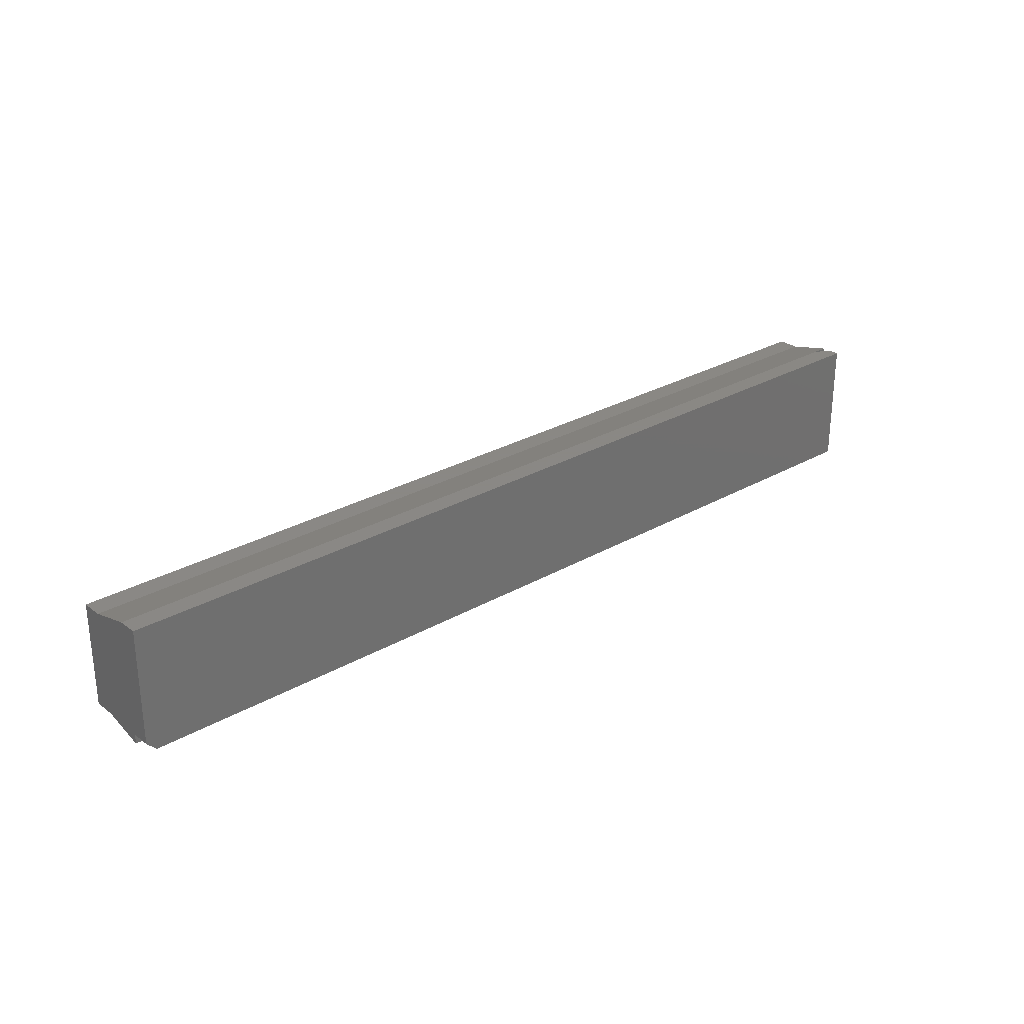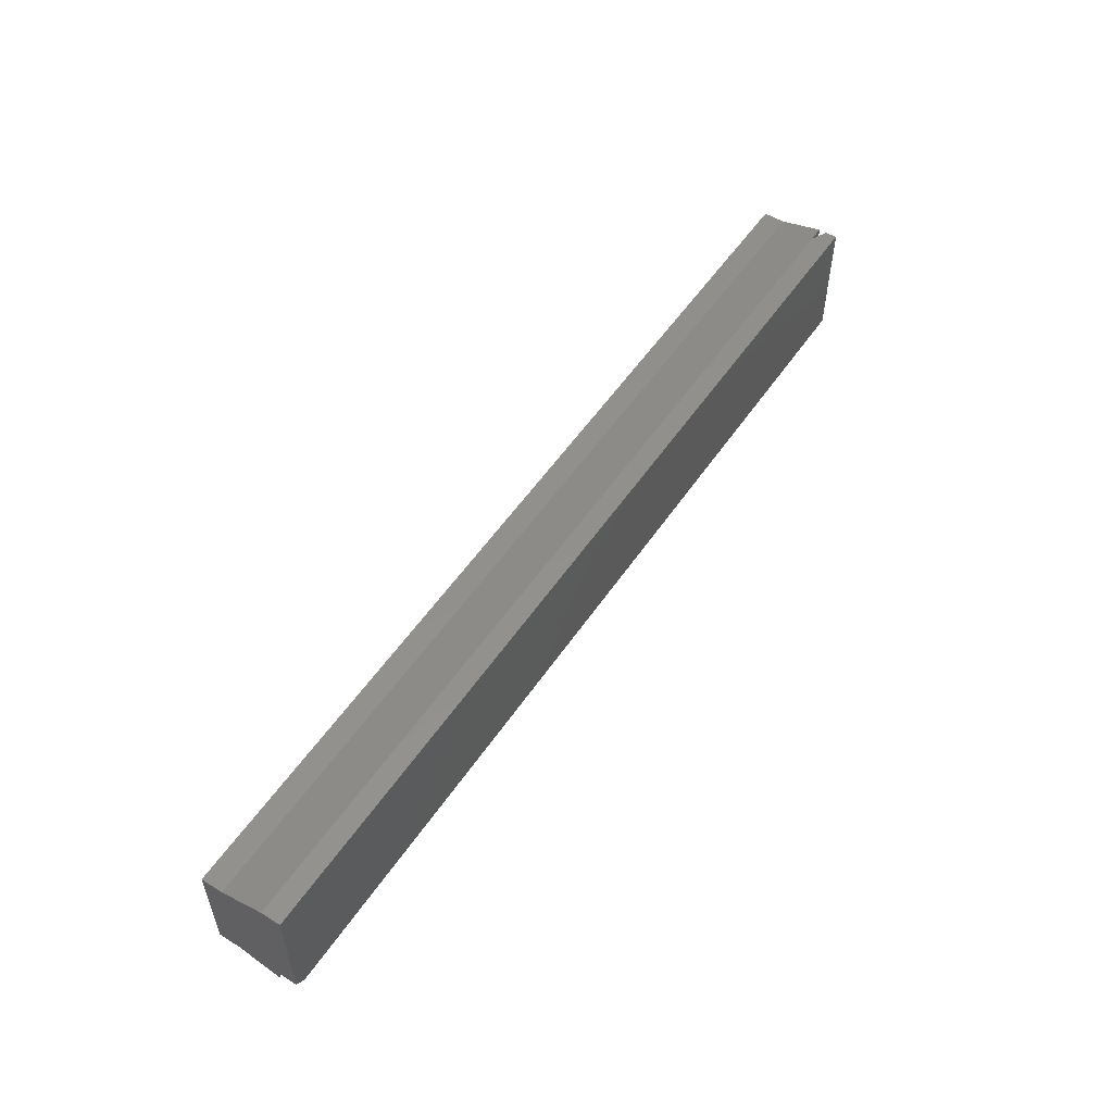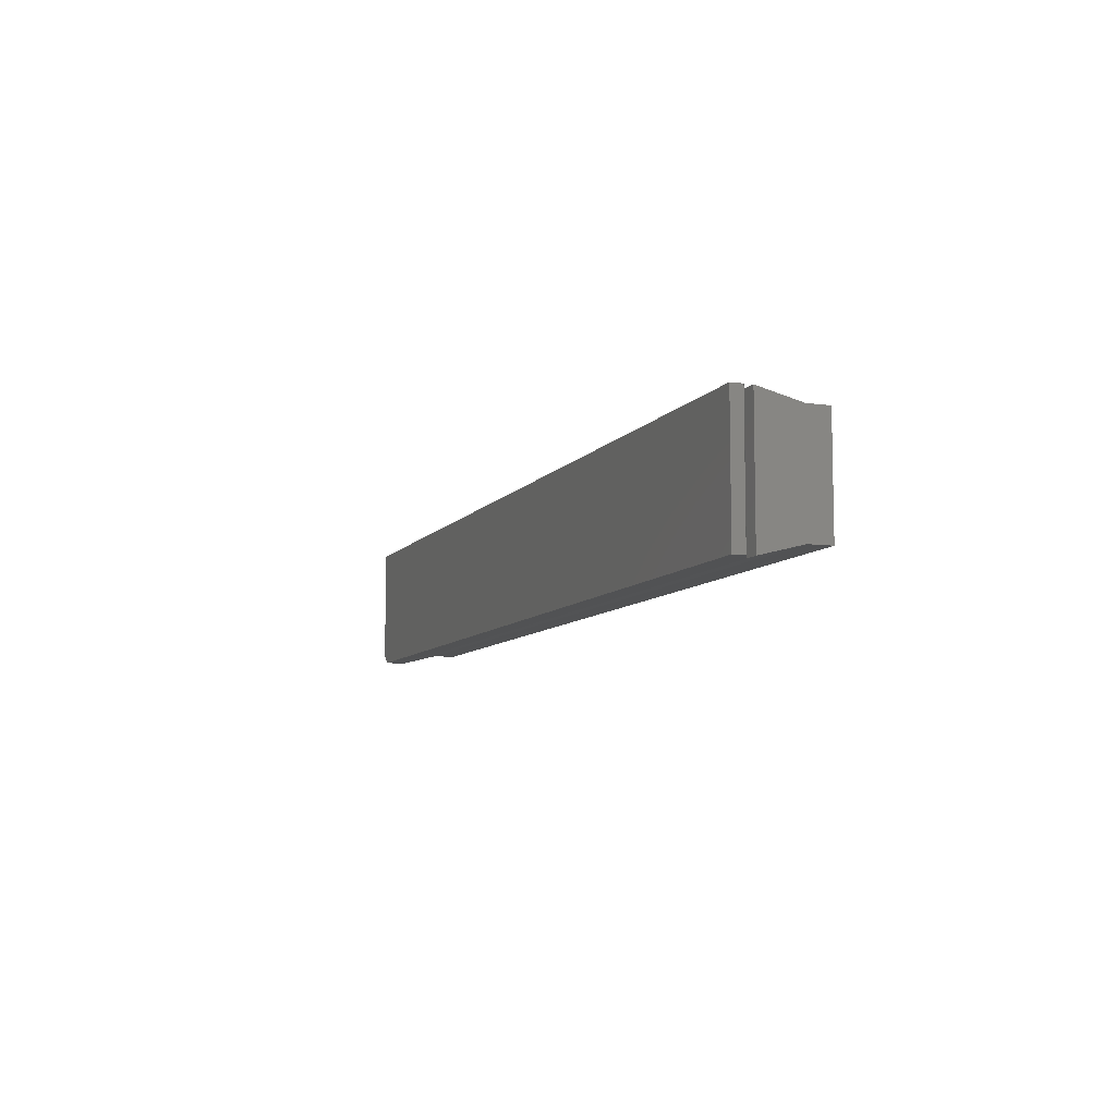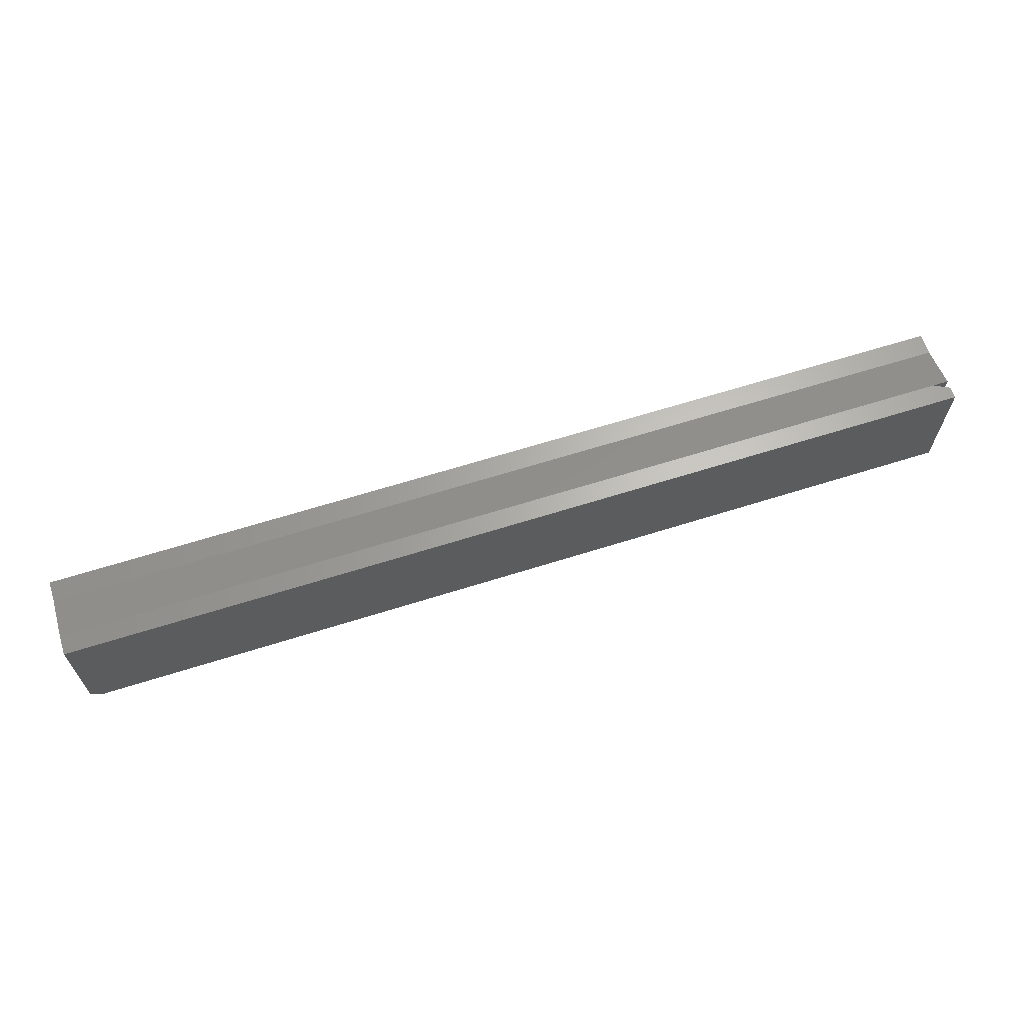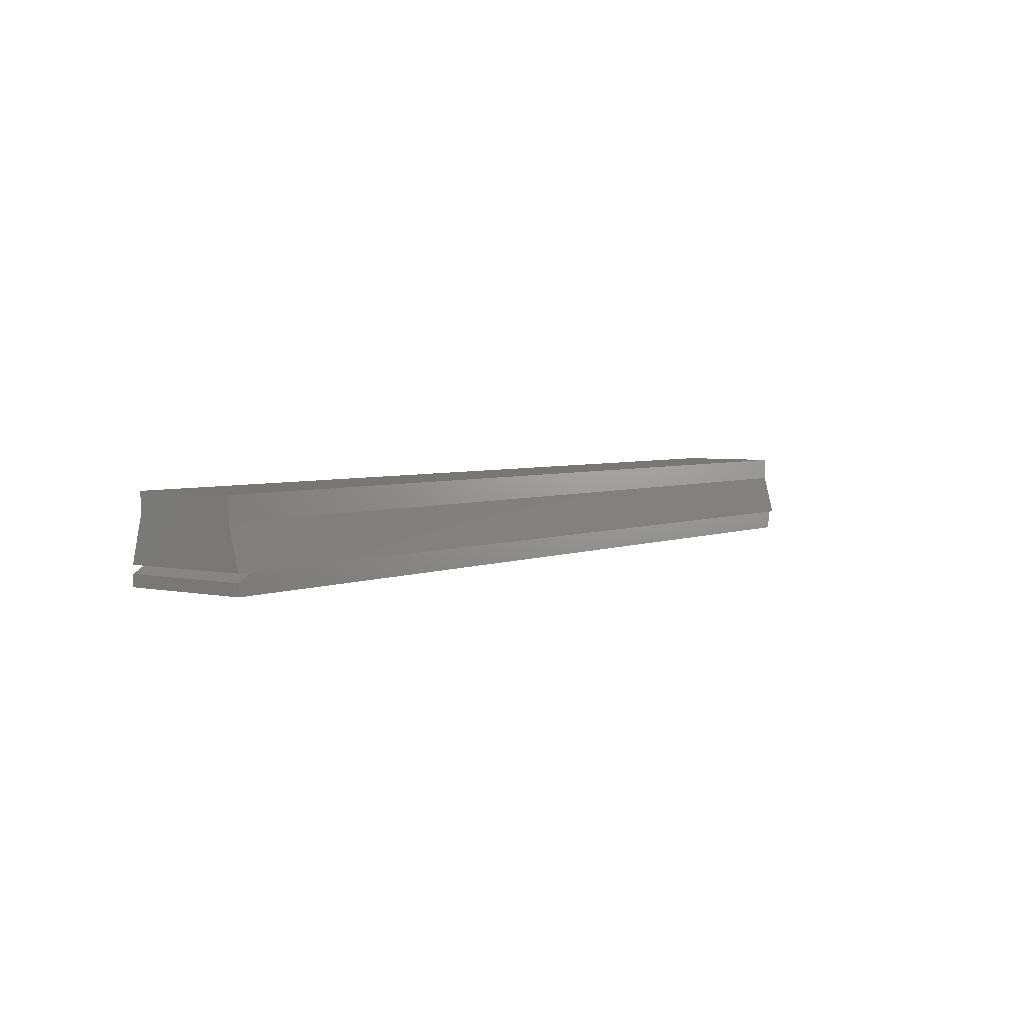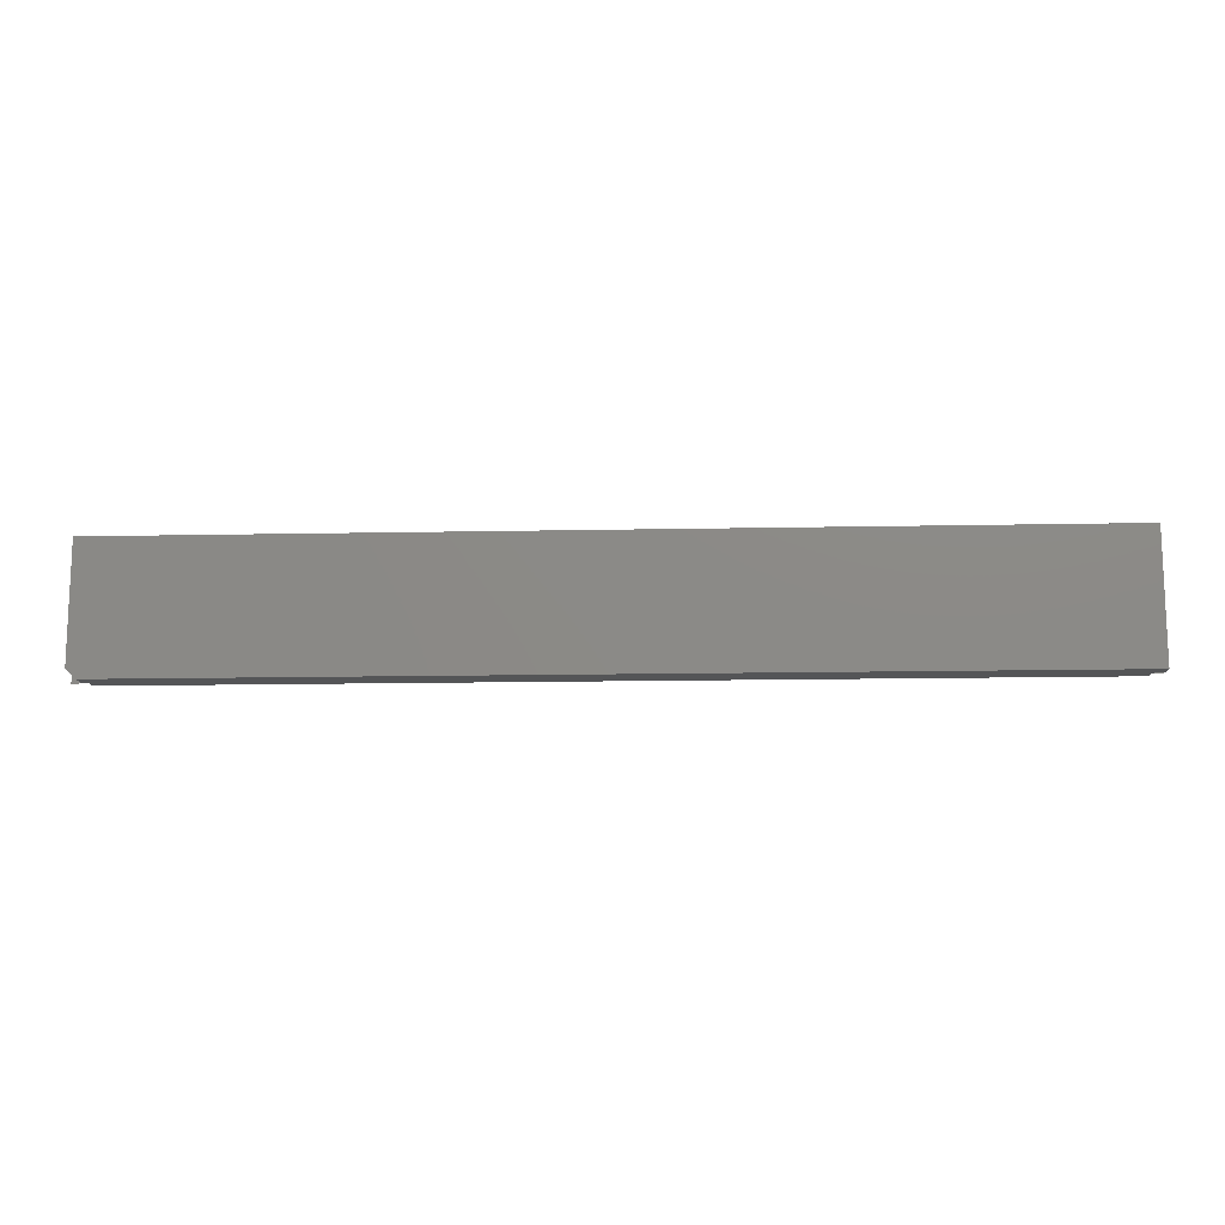
<metadata>
{"format":"stl","ext":"stl","renderer":"f3d","projection":"perspective","resolution":1024,"background":"white","views":[{"elev":27.7,"azim":138.7,"up":"+Y"},{"elev":53.9,"azim":123.4,"up":"+Y"},{"elev":-8.3,"azim":-110.5,"up":"+Y"},{"elev":65.1,"azim":162.4,"up":"+Y"},{"elev":3.9,"azim":-54.0,"up":"+Z"},{"elev":-13.2,"azim":-177.3,"up":"+Y"}]}
</metadata>
<code>
# stl→obj: 27 verts, 50 faces
v 0.01266 -0.01562 0.007812
v -2.012e-18 -0.007072 0.04095
v 0 -0.01562 0.007812
v 0.75 -0.007072 0.04095
v 0.7422 -0.01562 0.007812
v 0.75 -0.01562 0.007812
v 0.75 0.07738 0.04202
v 0.75 0.08594 0.007812
v -2.077e-18 0.07738 0.04202
v 0.01266 0.08594 0.007812
v 3.776e-34 0.08594 0.007812
v 0.75 -0.007812 0.007812
v 0.75 0.07738 0.05913
v 0.75 -0.007072 0.05913
v 0.75 0.08594 -0.007812
v 0.75 -0.007812 -0.007812
v 0 -0.01562 -0.007812
v 3.83e-34 0.08594 -0.007812
v 0.7422 -0.01562 -0.007812
v 3.18e-35 -0.007072 0.007812
v 0.01266 -0.007072 0.007812
v 3.458e-34 0.07738 0.007812
v 0.01266 0.07738 0.007812
v -5.723e-19 0.08594 0.00148
v -5.723e-19 -0.01562 0.00148
v -3.116e-18 -0.007072 0.05913
v -3.116e-18 0.07738 0.05913
f 1 2 3
f 2 1 4
f 4 1 5
f 4 5 6
f 7 8 9
f 9 8 10
f 9 10 11
f 12 4 6
f 13 14 7
f 7 14 4
f 7 4 8
f 8 4 12
f 8 12 15
f 15 12 16
f 17 18 19
f 19 18 15
f 19 15 16
f 12 6 5
f 3 20 1
f 1 20 21
f 20 22 21
f 21 22 23
f 22 11 23
f 23 11 10
f 8 15 10
f 10 15 18
f 10 18 24
f 25 1 21
f 25 21 23
f 25 23 10
f 25 10 24
f 19 5 17
f 17 5 1
f 17 1 25
f 12 5 16
f 16 5 19
f 3 2 20
f 9 11 22
f 20 2 22
f 22 2 9
f 2 26 9
f 9 26 27
f 26 2 14
f 14 2 4
f 27 26 13
f 13 26 14
f 9 27 7
f 7 27 13
f 17 25 18
f 18 25 24

</code>
